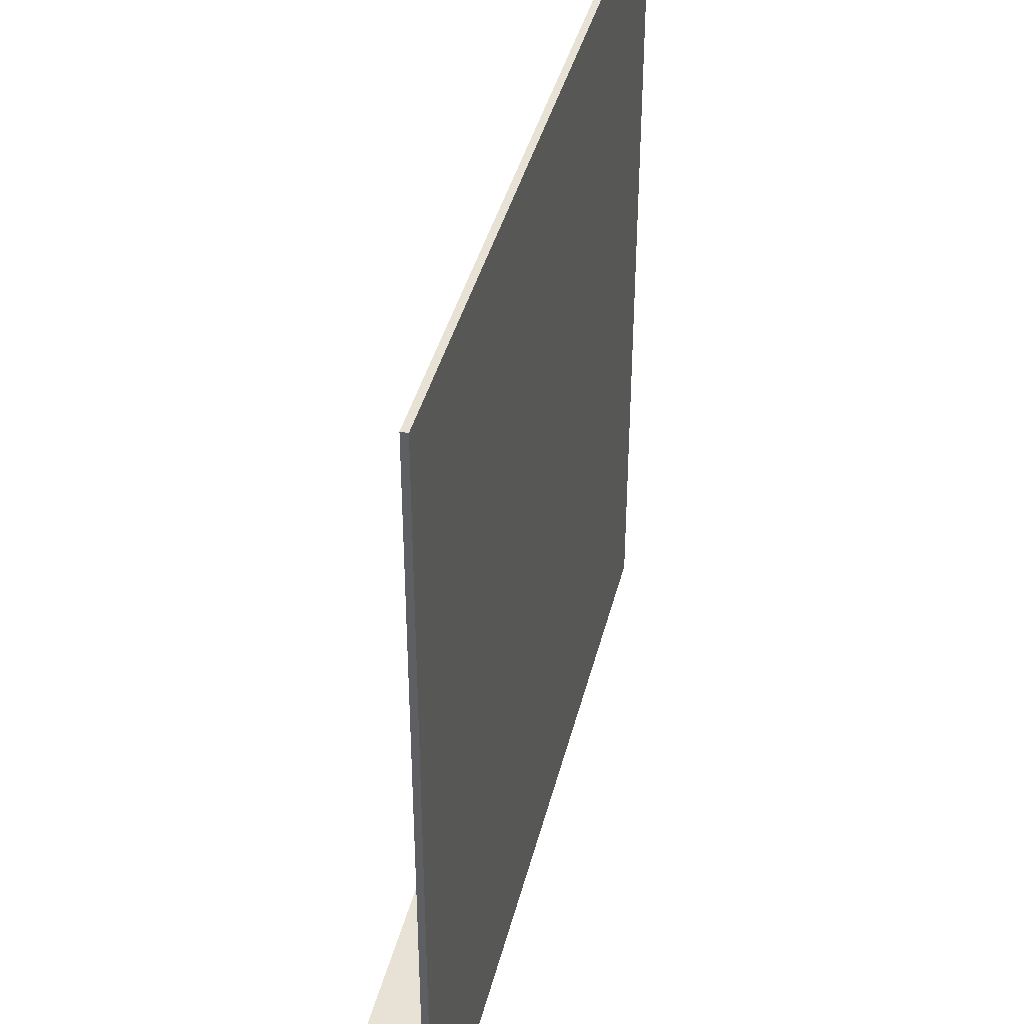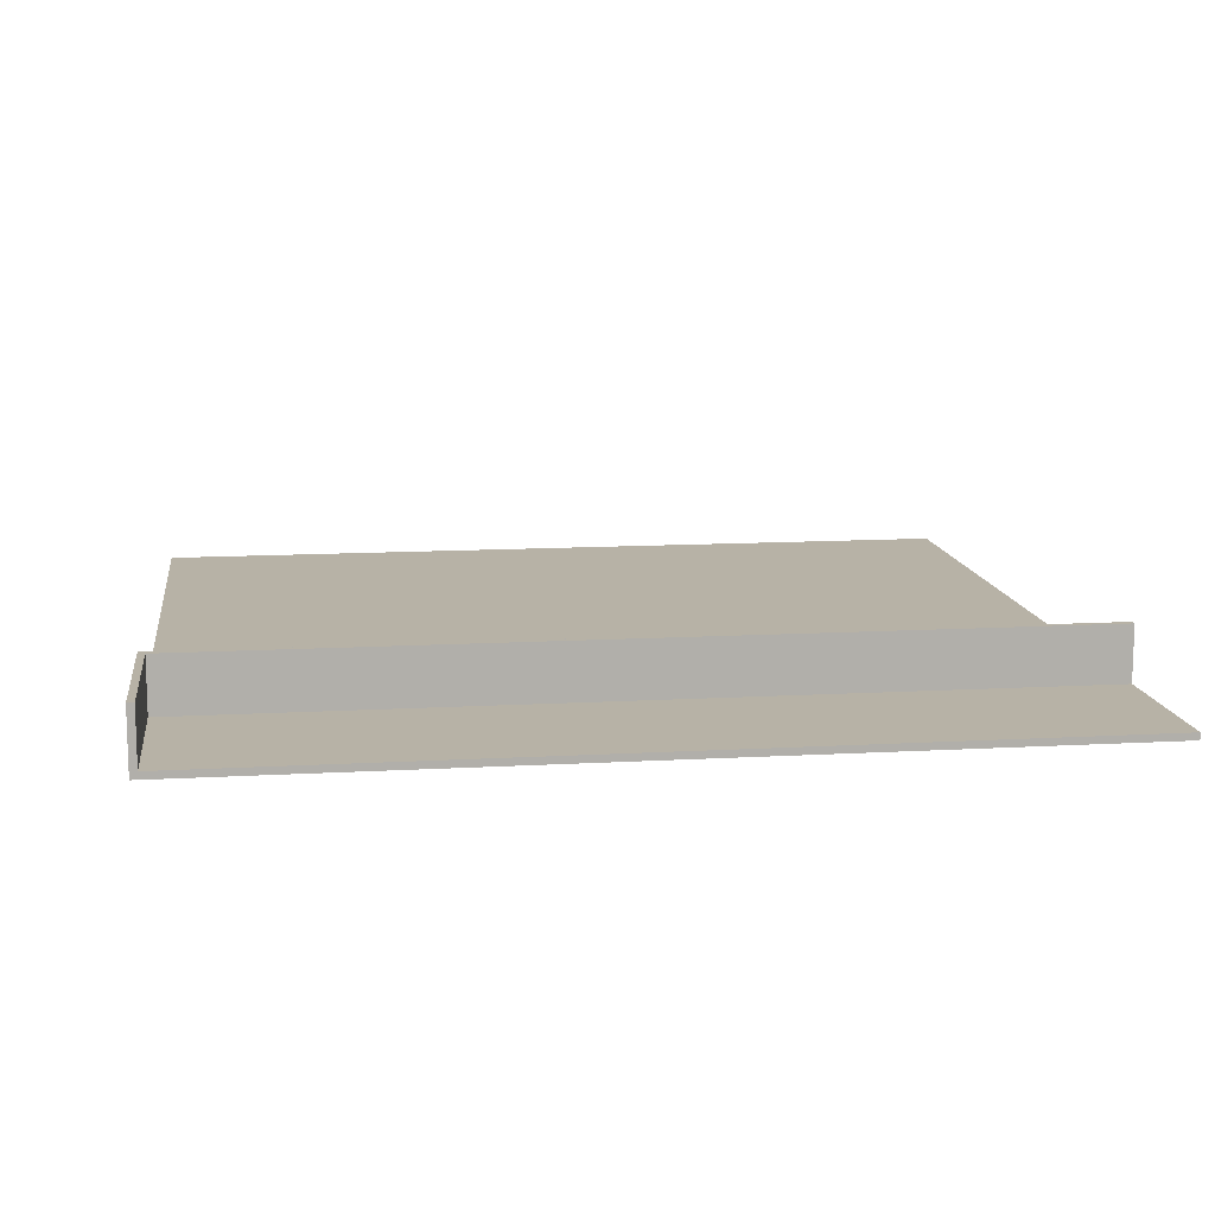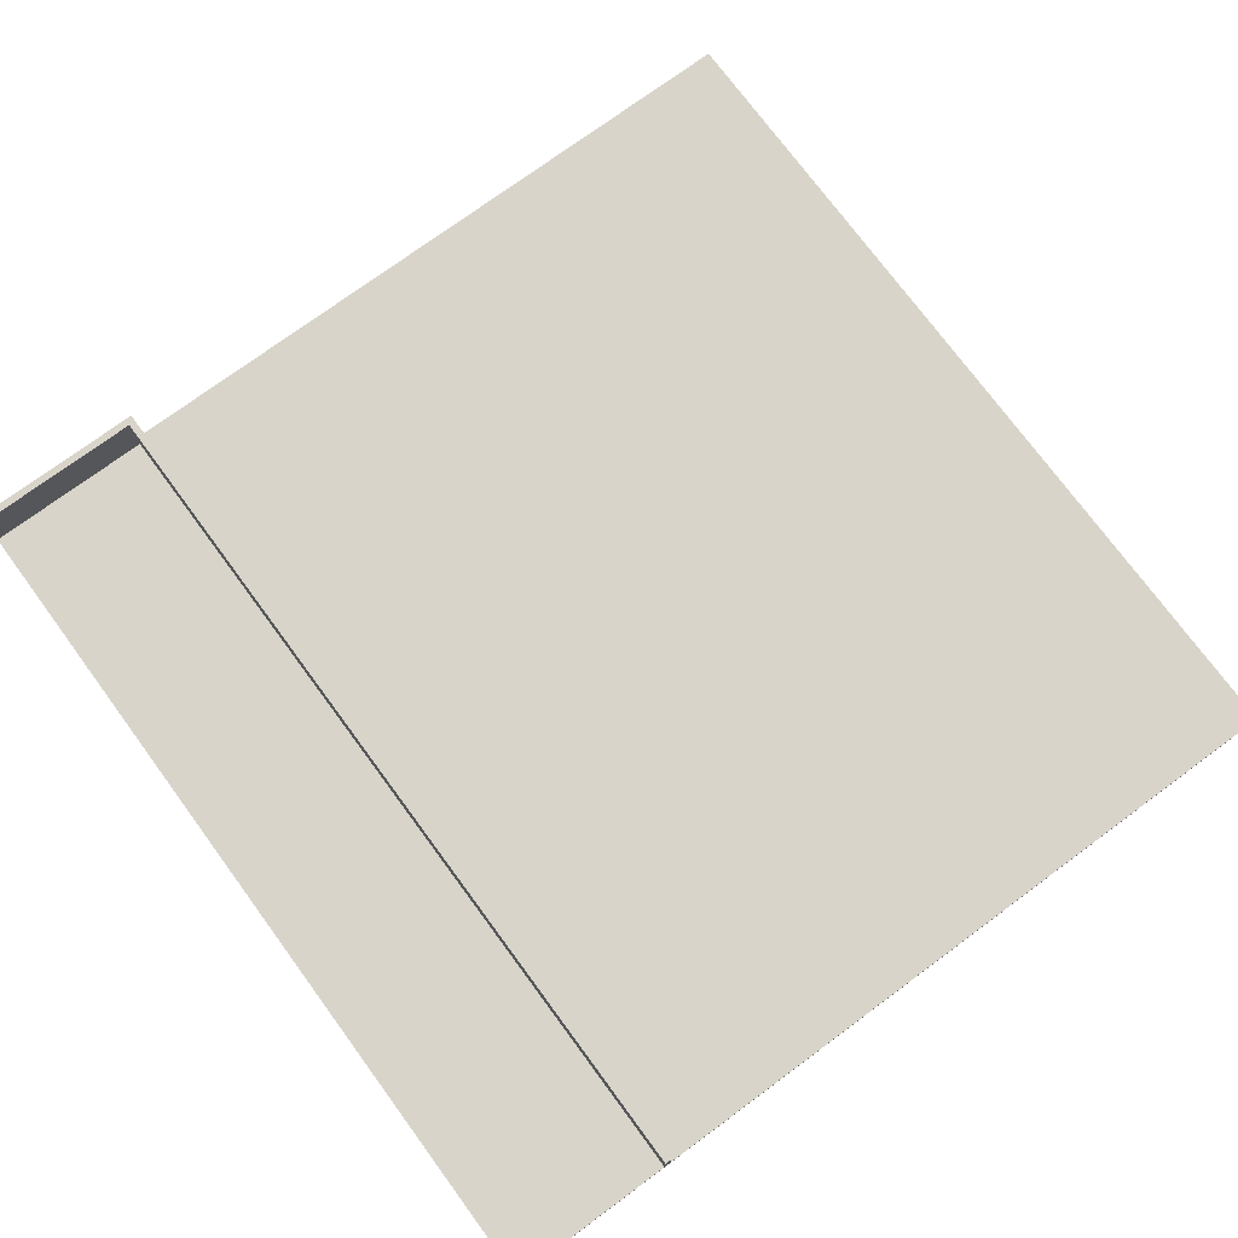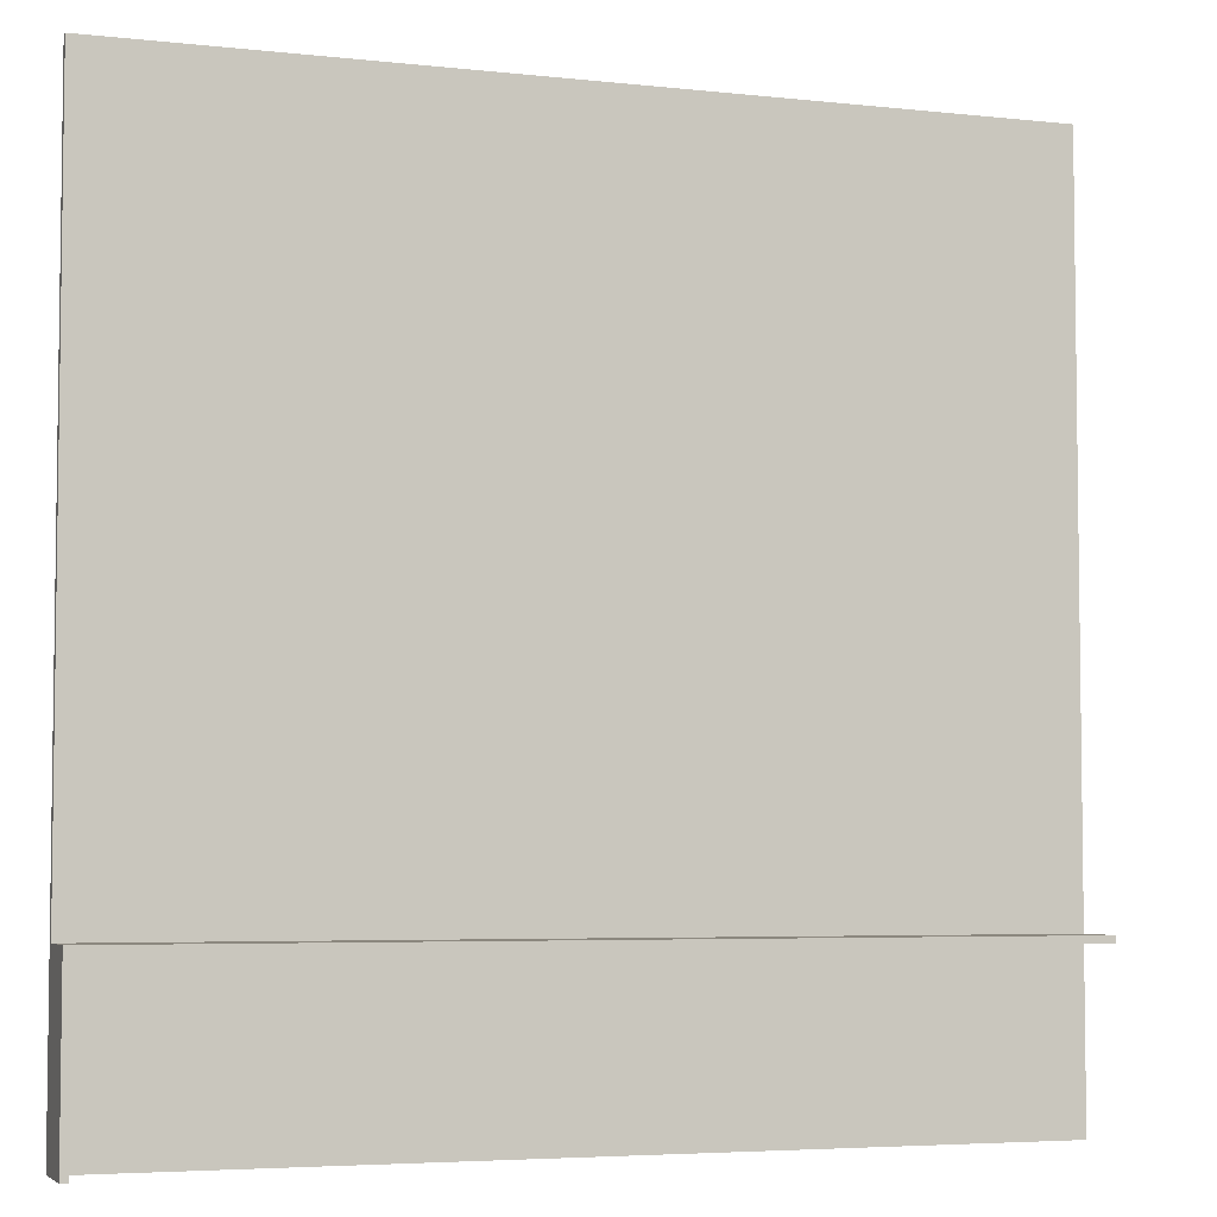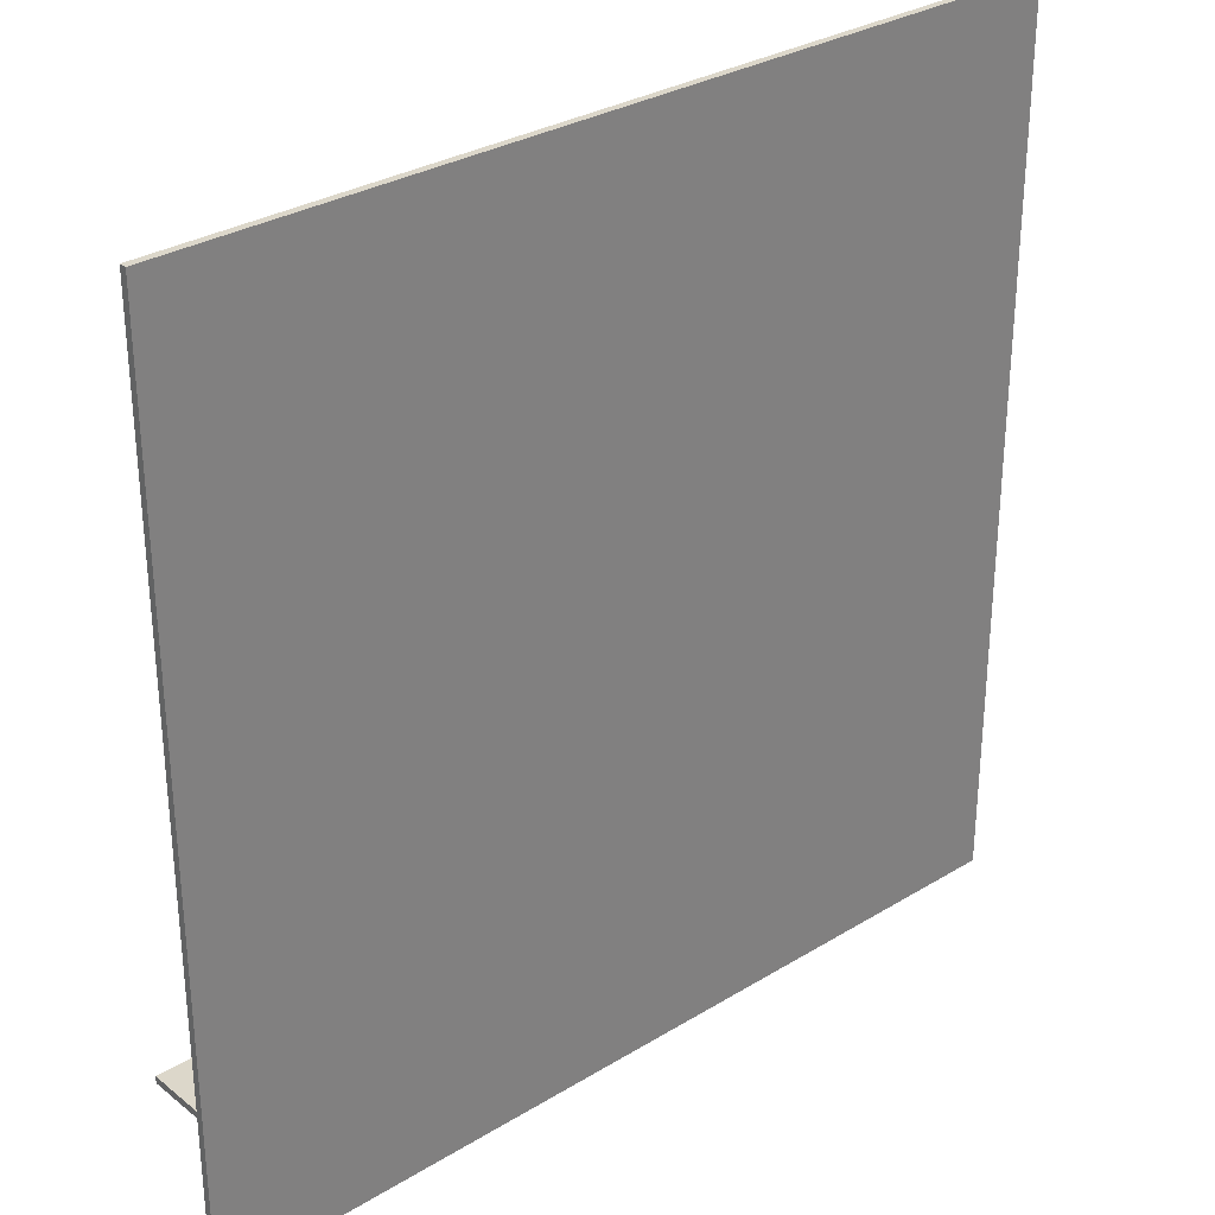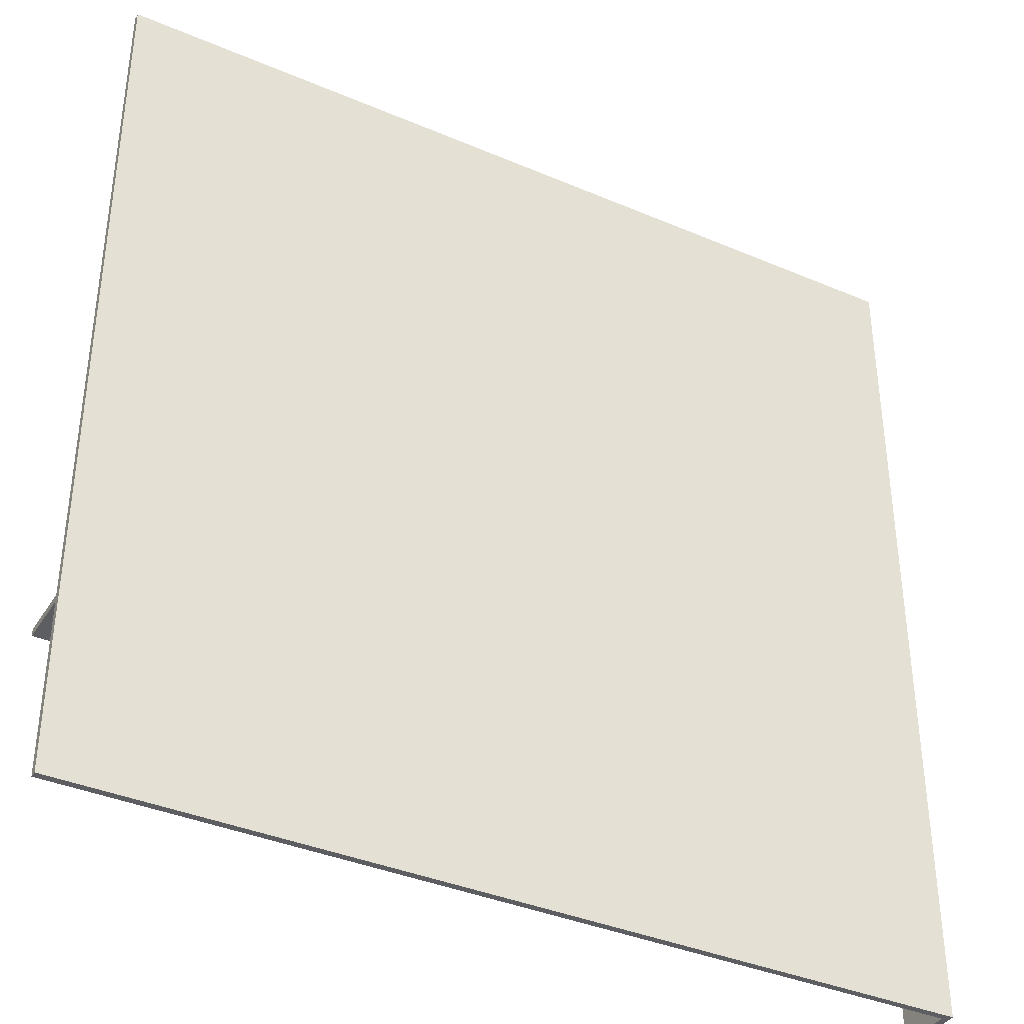
<metadata>
{"format":"obj","ext":"obj","renderer":"f3d","projection":"perspective","resolution":1024,"background":"white","views":[{"elev":40.1,"azim":-76.3,"up":"+Z"},{"elev":12.3,"azim":172.3,"up":"+Y"},{"elev":74.8,"azim":-126.4,"up":"+Y"},{"elev":-4.8,"azim":160.7,"up":"+Z"},{"elev":30.6,"azim":-41.3,"up":"+Z"},{"elev":-37.7,"azim":-28.6,"up":"+Z"}]}
</metadata>
<code>
o
v -23.5 0 21.8
v -23.5 0 11.7
v -23.5 0 11.6
v -23.5 0 9.2
v -23.5 0.1 21.8
v -23.5 0.1 11.7
v -23.5 0.1 11.6
v -23.5 0.1 9.2
v -23.5 0.9 11.7
v -23.5 0.9 11.6
v -11 0.1 11.6
v -11 0.1 9.2
v -11 0.9 11.6
v -11 0.9 9.2
v -10.9 0 21.8
v -10.9 0 11.7
v -10.9 0 9.2
v -10.9 0.1 21.8
v -10.9 0.1 11.7
v -10.9 0.9 11.7
v -10.9 0.9 9.2
v -23.5 0 21.8
v -23.5 0.1 21.8
v -10.9 0 21.8
v -10.9 0.1 21.8
v -23.5 0.1 11.7
v -23.5 0.9 11.7
v -10.9 0.1 11.7
v -10.9 0.9 11.7
v -23.5 0.1 11.6
v -23.5 0.9 11.6
v -11 0.1 11.6
v -11 0.9 11.6
v -23.5 0 9.2
v -23.5 0.1 9.2
v -11 0 9.2
v -11 0.1 9.2
v -11 0.9 9.2
v -10.9 0 9.2
v -10.9 0.9 9.2
v -23.5 0 21.8
v -10.9 0 21.8
v -23.5 0 11.7
v -10.9 0 11.7
v -23.5 0 11.6
v -11 0 11.6
v -23.5 0 9.2
v -11 0 9.2
v -10.9 0 9.2
v -23.5 0.1 21.8
v -10.9 0.1 21.8
v -23.5 0.1 11.7
v -10.9 0.1 11.7
v -23.5 0.1 11.6
v -11 0.1 11.6
v -23.5 0.1 9.2
v -11 0.1 9.2
v -23.5 0.9 11.7
v -10.9 0.9 11.7
v -23.5 0.9 11.6
v -11 0.9 11.6
v -11 0.9 9.2
v -10.9 0.9 9.2
f 5 2 1
f 6 3 2
f 6 2 5
f 7 4 3
f 7 3 6
f 8 4 7
f 9 7 6
f 10 7 9
f 13 12 11
f 14 12 13
f 15 16 18
f 16 17 19
f 18 16 19
f 19 17 20
f 20 17 21
f 24 23 22
f 25 23 24
f 28 27 26
f 29 27 28
f 30 31 32
f 32 31 33
f 34 35 36
f 36 35 37
f 36 37 39
f 37 38 39
f 39 38 40
f 43 42 41
f 44 42 43
f 45 44 43
f 46 44 45
f 47 46 45
f 48 44 46
f 48 46 47
f 49 44 48
f 50 51 52
f 52 51 53
f 54 55 56
f 56 55 57
f 58 59 60
f 60 59 61
f 61 59 62
f 62 59 63

</code>
